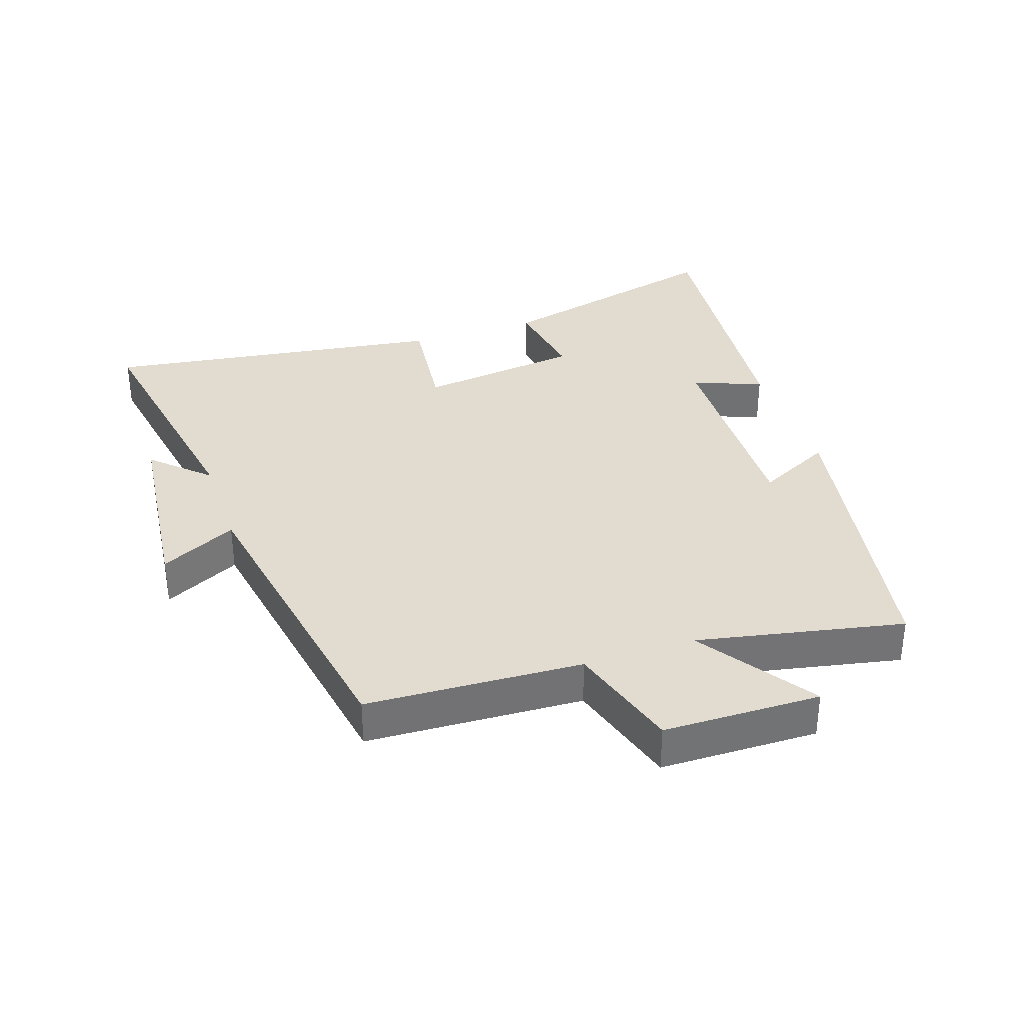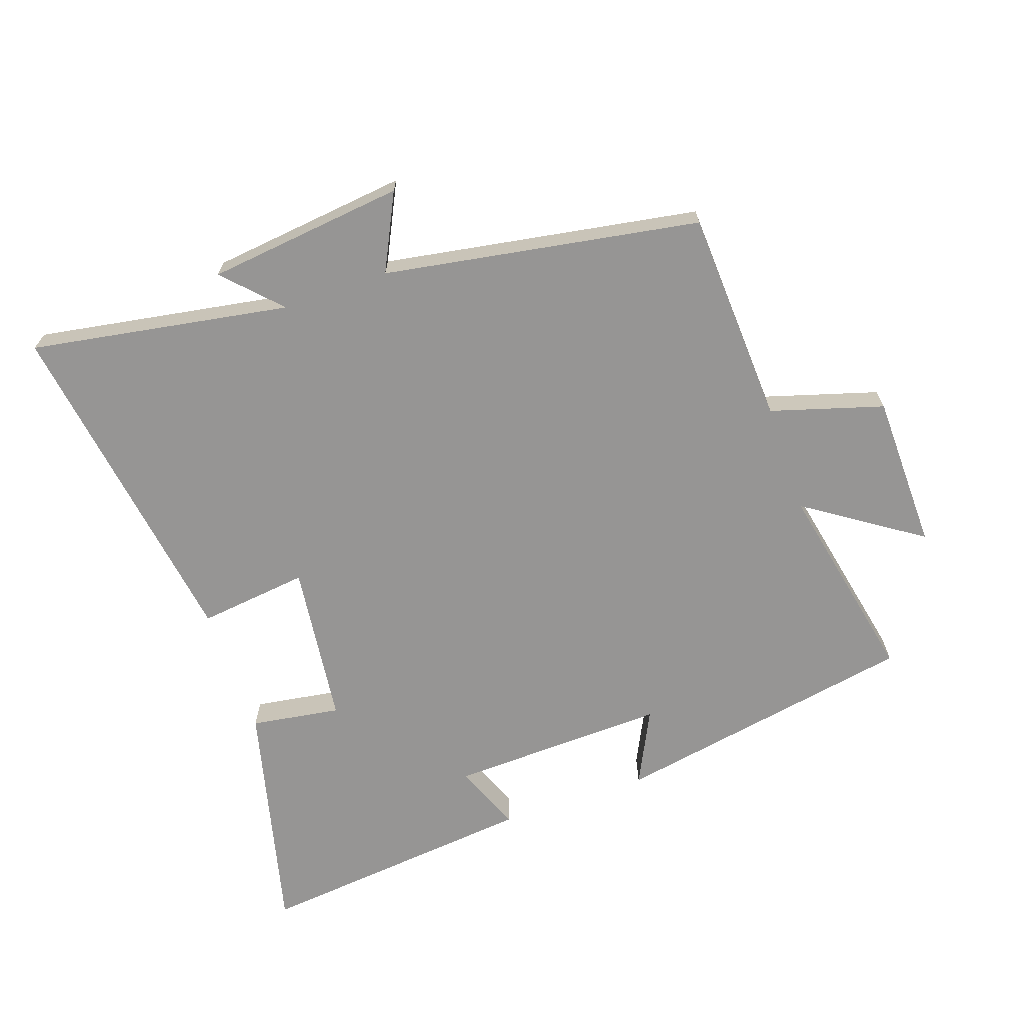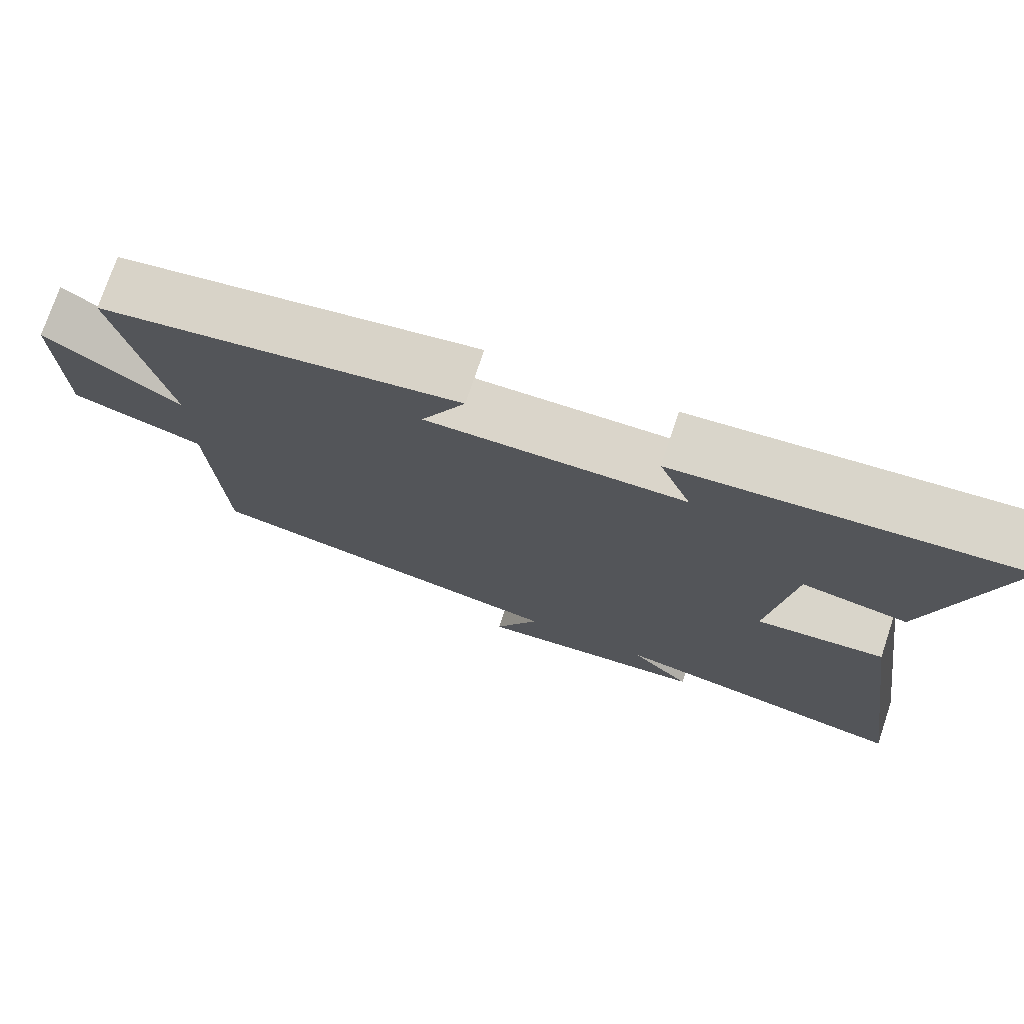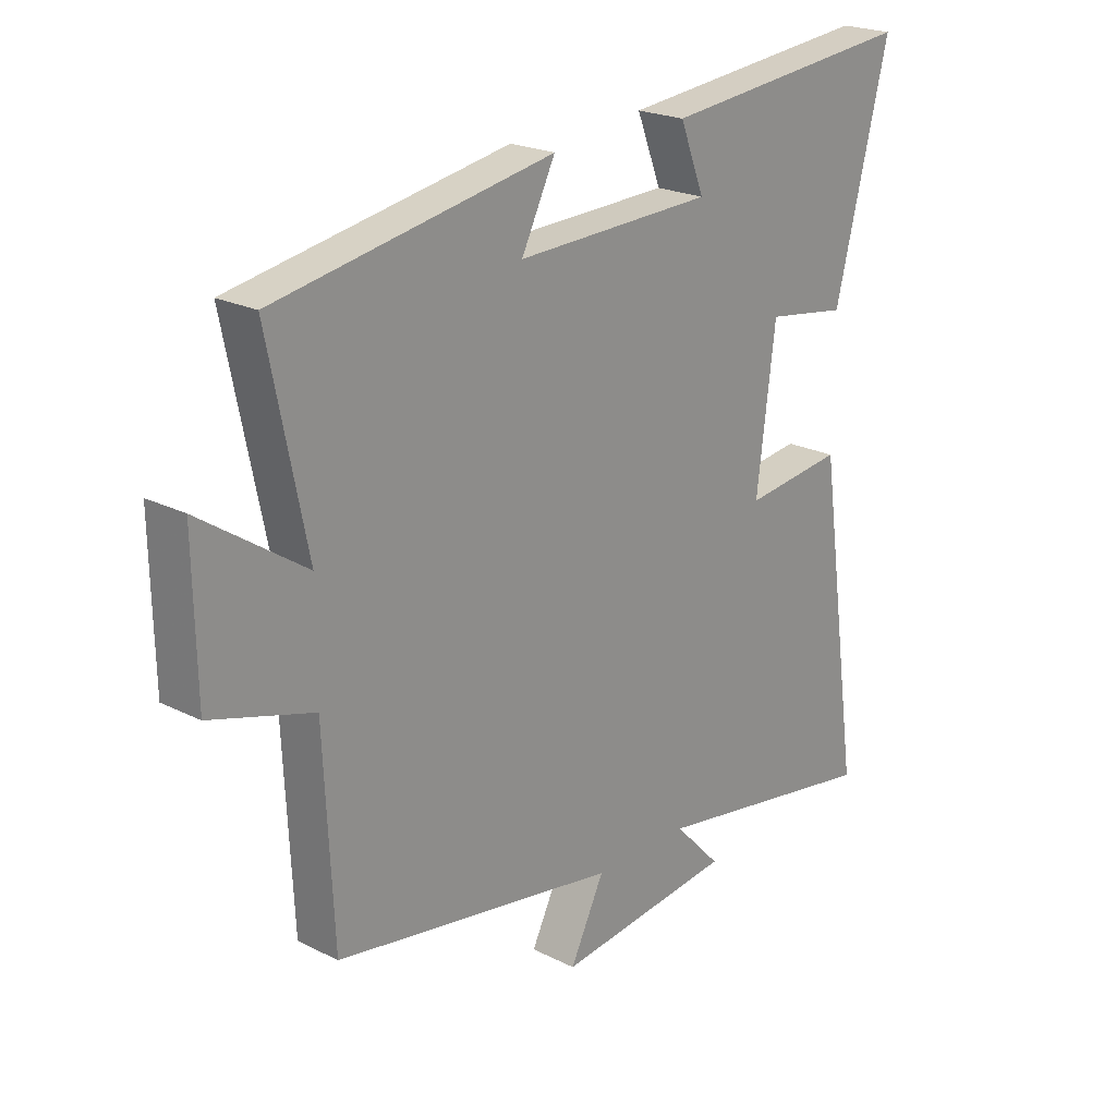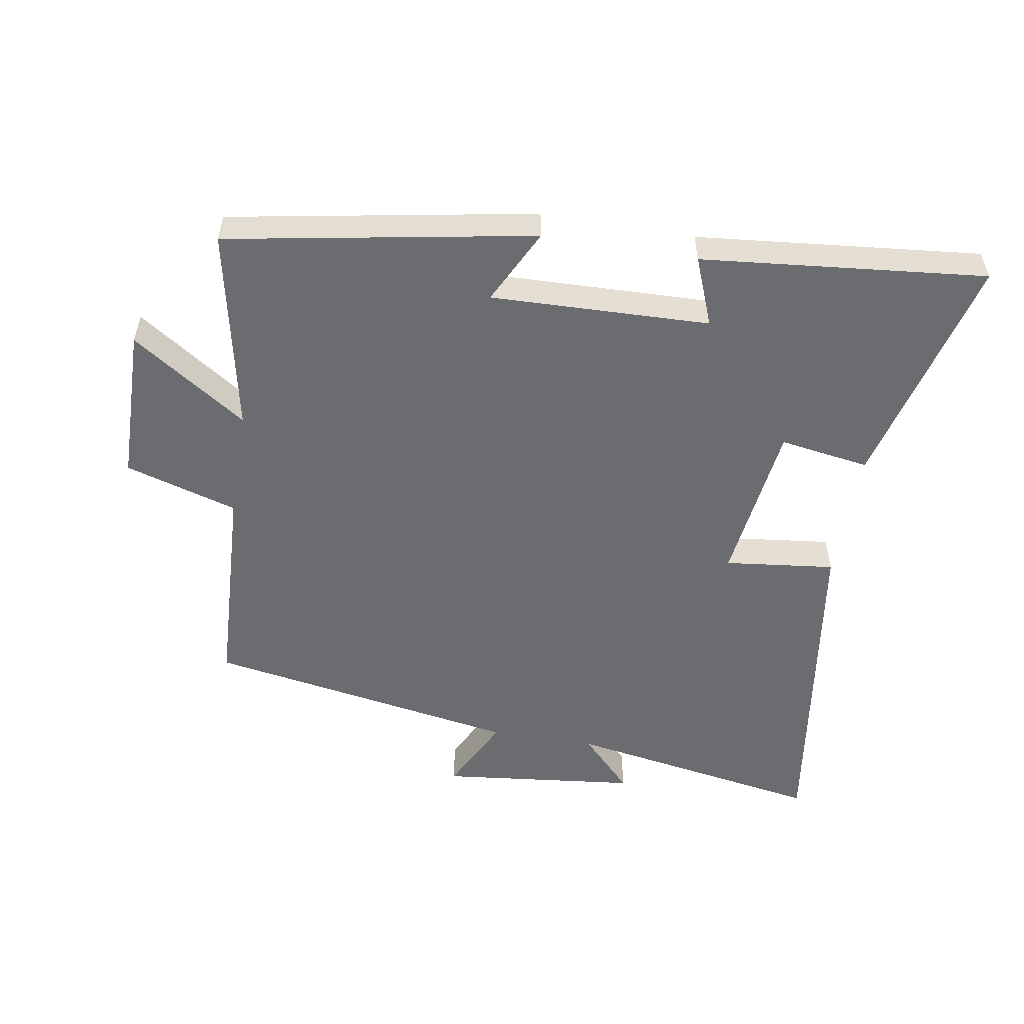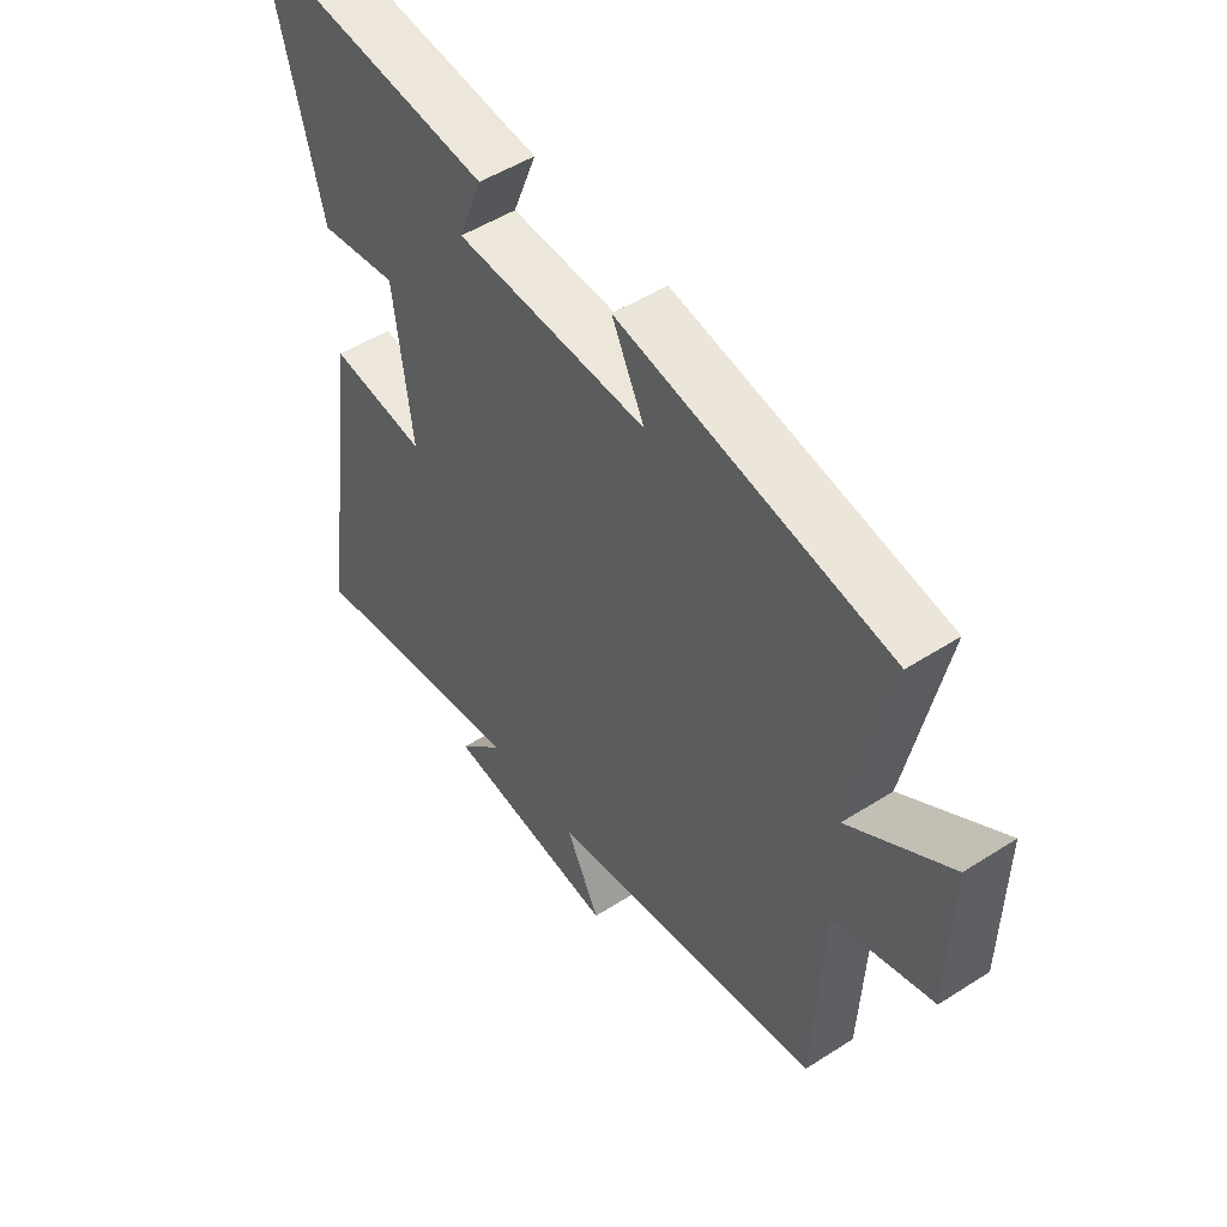
<metadata>
{"format":"obj","ext":"obj","renderer":"f3d","projection":"perspective","resolution":1024,"background":"white","views":[{"elev":34.5,"azim":-108.7,"up":"+Y"},{"elev":-67.5,"azim":-160.7,"up":"+Y"},{"elev":74.4,"azim":18.5,"up":"+Z"},{"elev":22.1,"azim":-48.8,"up":"+Z"},{"elev":-53.7,"azim":-9.5,"up":"+Y"},{"elev":50.1,"azim":-125.2,"up":"+Z"}]}
</metadata>
<code>
v -0.565 0.07 0.415
v -0.089 0.07 0.5
v -0.147 0.07 0.383
v 0.193 0.07 0.393
v 0.151 0.07 0.5
v 0.593 0.07 0.544
v 0.5 0.07 0.175
v 0.36 0.07 0.197
v 0.328 0.07 -0.057
v 0.5 0.07 -0.037
v 0.577 0.07 -0.57
v 0.174 0.07 -0.5
v 0.255 0.07 -0.585
v -0.053 0.07 -0.619
v 0.006 0.07 -0.5
v -0.484 0.07 -0.415
v -0.5 0.07 -0.08
v -0.675 0.07 -0.027
v -0.679 0.07 0.217
v -0.5 0.07 0.096
v -0.565 0 0.415
v -0.089 0 0.5
v -0.147 0 0.383
v 0.193 0 0.393
v 0.151 0 0.5
v 0.593 0 0.544
v 0.5 0 0.175
v 0.36 0 0.197
v 0.328 0 -0.057
v 0.5 0 -0.037
v 0.577 0 -0.57
v 0.174 0 -0.5
v 0.255 0 -0.585
v -0.053 0 -0.619
v 0.006 0 -0.5
v -0.484 0 -0.415
v -0.5 0 -0.08
v -0.675 0 -0.027
v -0.679 0 0.217
v -0.5 0 0.096
f 17 18 19 20
f 15 16 17 20
f 15 20 1
f 12 13 14 15
f 12 15 1
f 9 10 11 12
f 8 9 12 1
f 6 7 8
f 5 6 8
f 4 5 8
f 3 4 8
f 3 8 1
f 1 2 3
f 40 39 38 37
f 40 37 36 35
f 21 40 35
f 35 34 33 32
f 21 35 32
f 32 31 30 29
f 21 32 29 28
f 28 27 26
f 28 26 25
f 28 25 24
f 28 24 23
f 21 28 23
f 23 22 21
f 1 21 22 2
f 2 22 23 3
f 3 23 24 4
f 4 24 25 5
f 5 25 26 6
f 6 26 27 7
f 7 27 28 8
f 8 28 29 9
f 9 29 30 10
f 10 30 31 11
f 11 31 32 12
f 12 32 33 13
f 13 33 34 14
f 14 34 35 15
f 15 35 36 16
f 16 36 37 17
f 17 37 38 18
f 18 38 39 19
f 19 39 40 20
f 20 40 21 1

</code>
